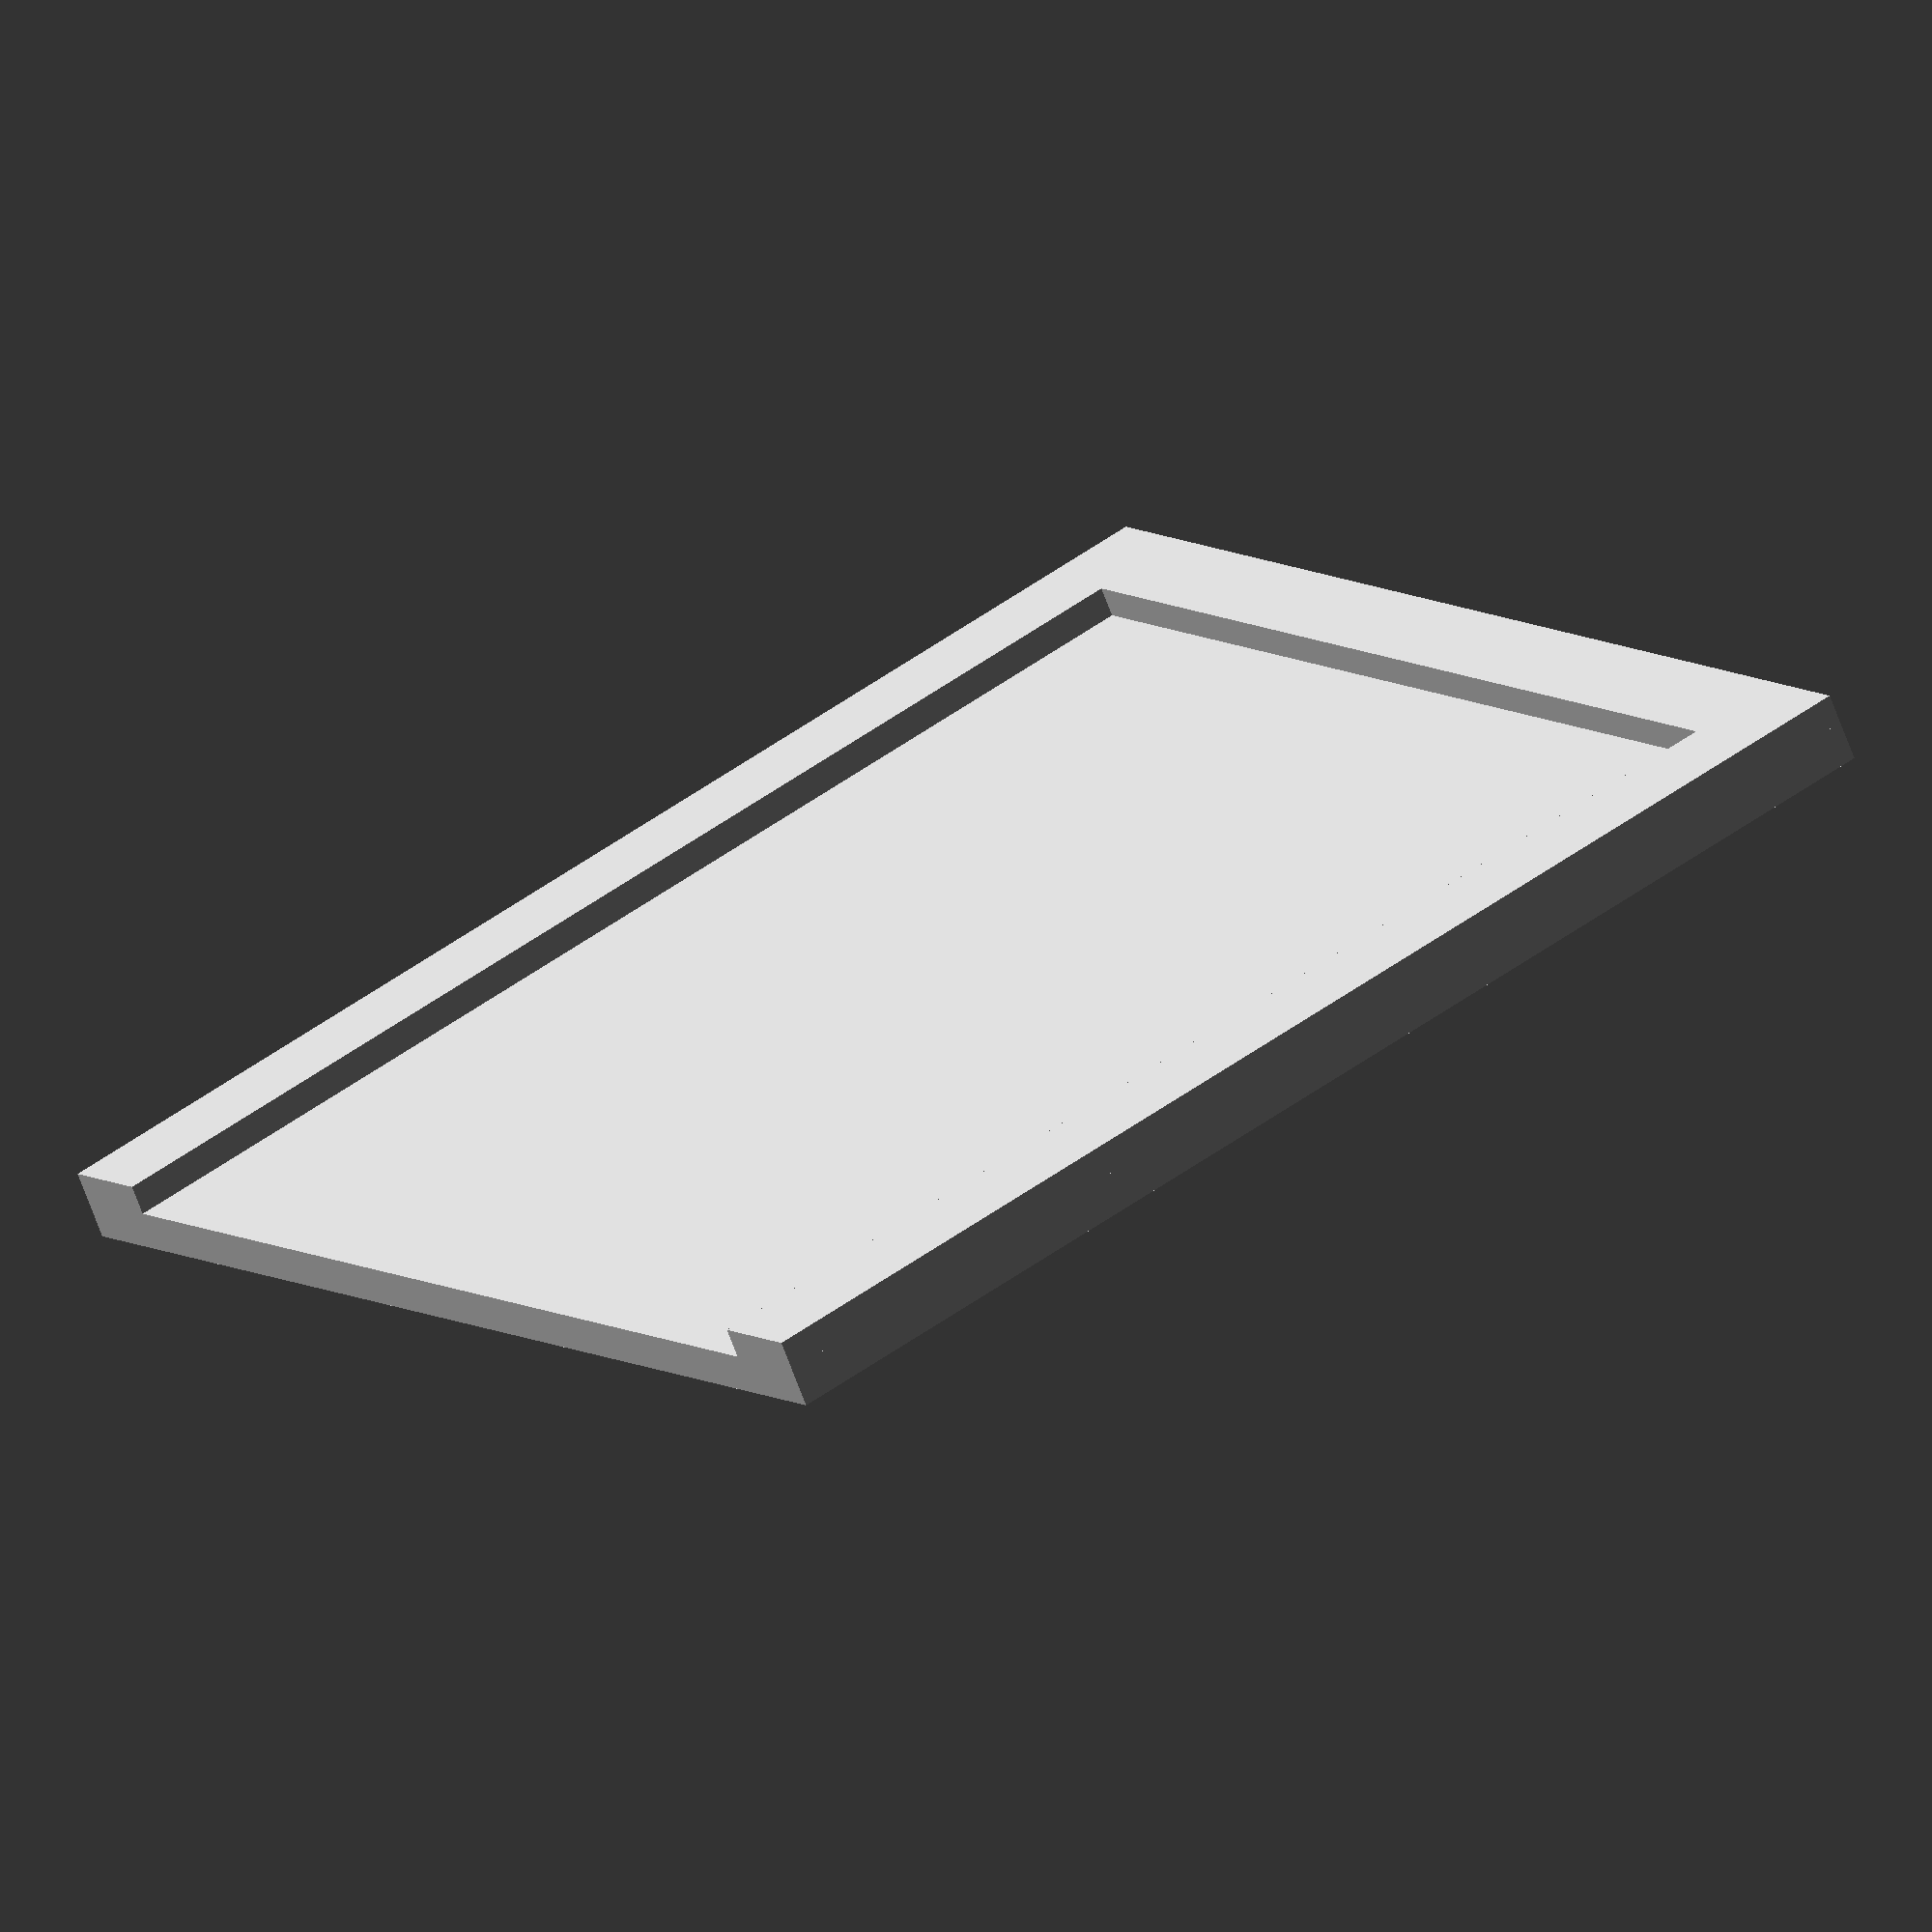
<openscad>
EPSILON = 0.01; // Just a very small number

// In MM
screen_w = 54.24 + 0.4; 
screen_h = 59.02 + 0.4;
screen_d = 1.51;

tapeout_h = 2; // TODO: Measure it correctly

frame_side_thick = 5;
frame_side_h = screen_d;
frame_base_thick = 2;

// Calculated
frame_base_w = 2*frame_side_thick + screen_w;
frame_base_h = frame_side_thick + screen_h + tapeout_h;

module display_reference_flat() {
    square([screen_w, screen_h]);
}

module tapeout_reference() {
    square([screen_w, tapeout_h + EPSILON]);
}

module frame_bare() {
    linear_extrude(frame_side_h)
    difference() {
        square([frame_base_w, frame_base_h]); // Change later

        translate([frame_side_thick, tapeout_h])
            display_reference_flat();

        translate([frame_side_thick, -EPSILON/2])
            tapeout_reference();
    }
}

module frame_base() {
    linear_extrude(frame_base_thick)
    square([frame_base_w, frame_base_h]);
}

module frame_full() {
    frame_base();
    translate([0,0,frame_base_thick]) frame_bare();
}

frame_full();

</openscad>
<views>
elev=67.9 azim=55.4 roll=20.2 proj=o view=solid
</views>
